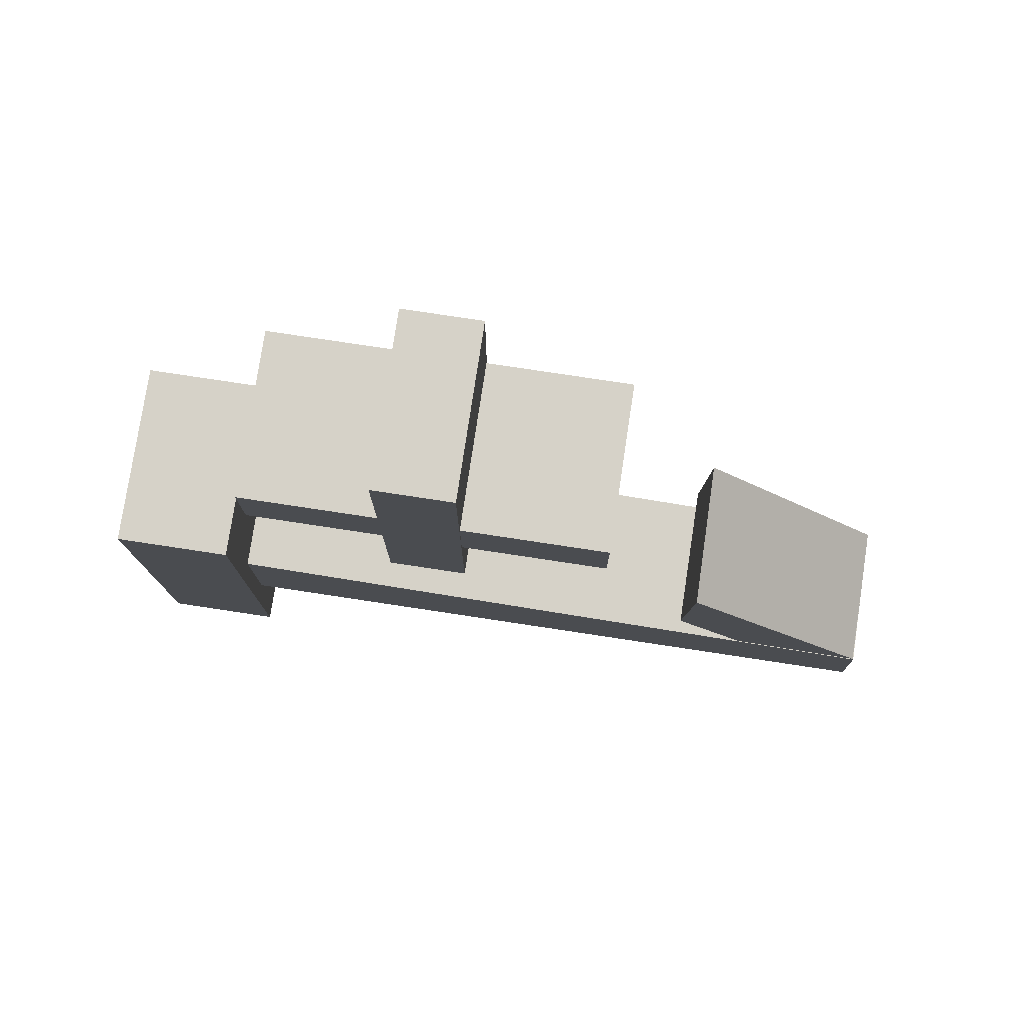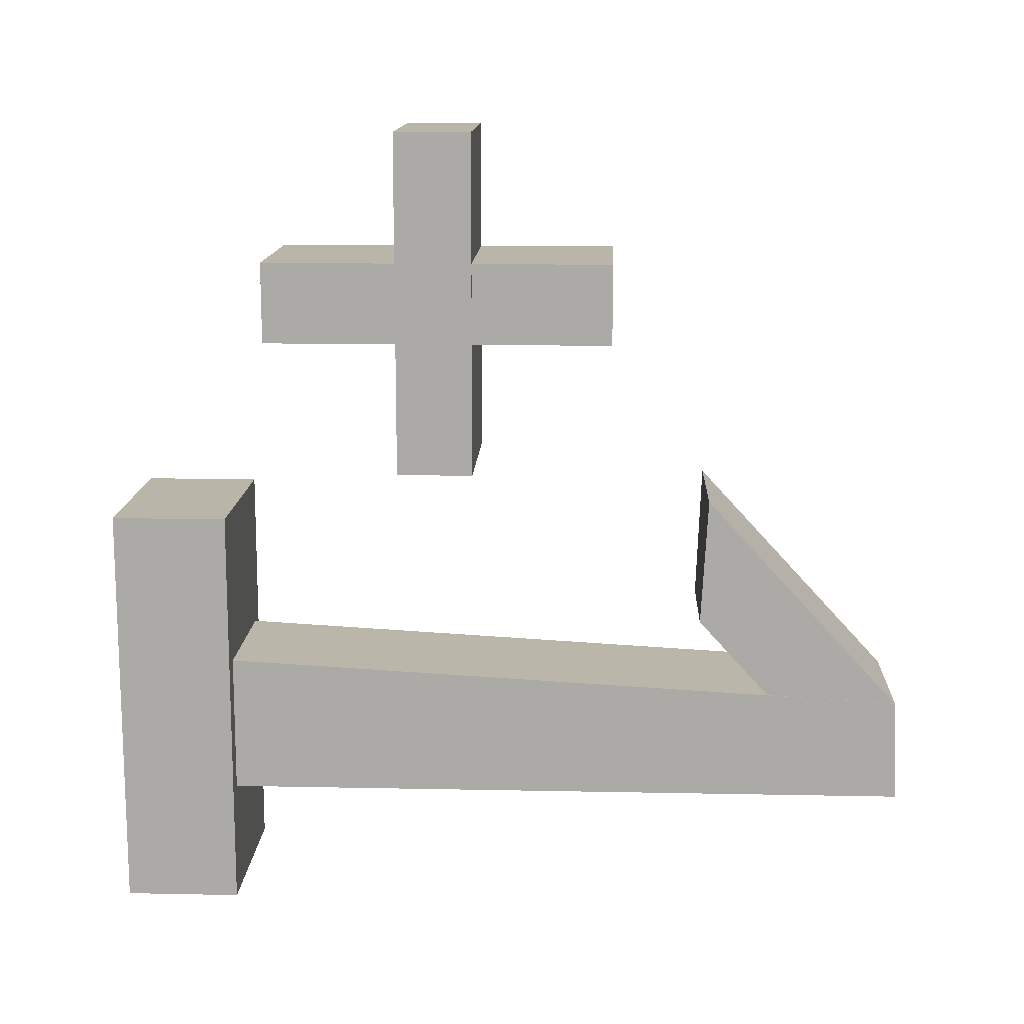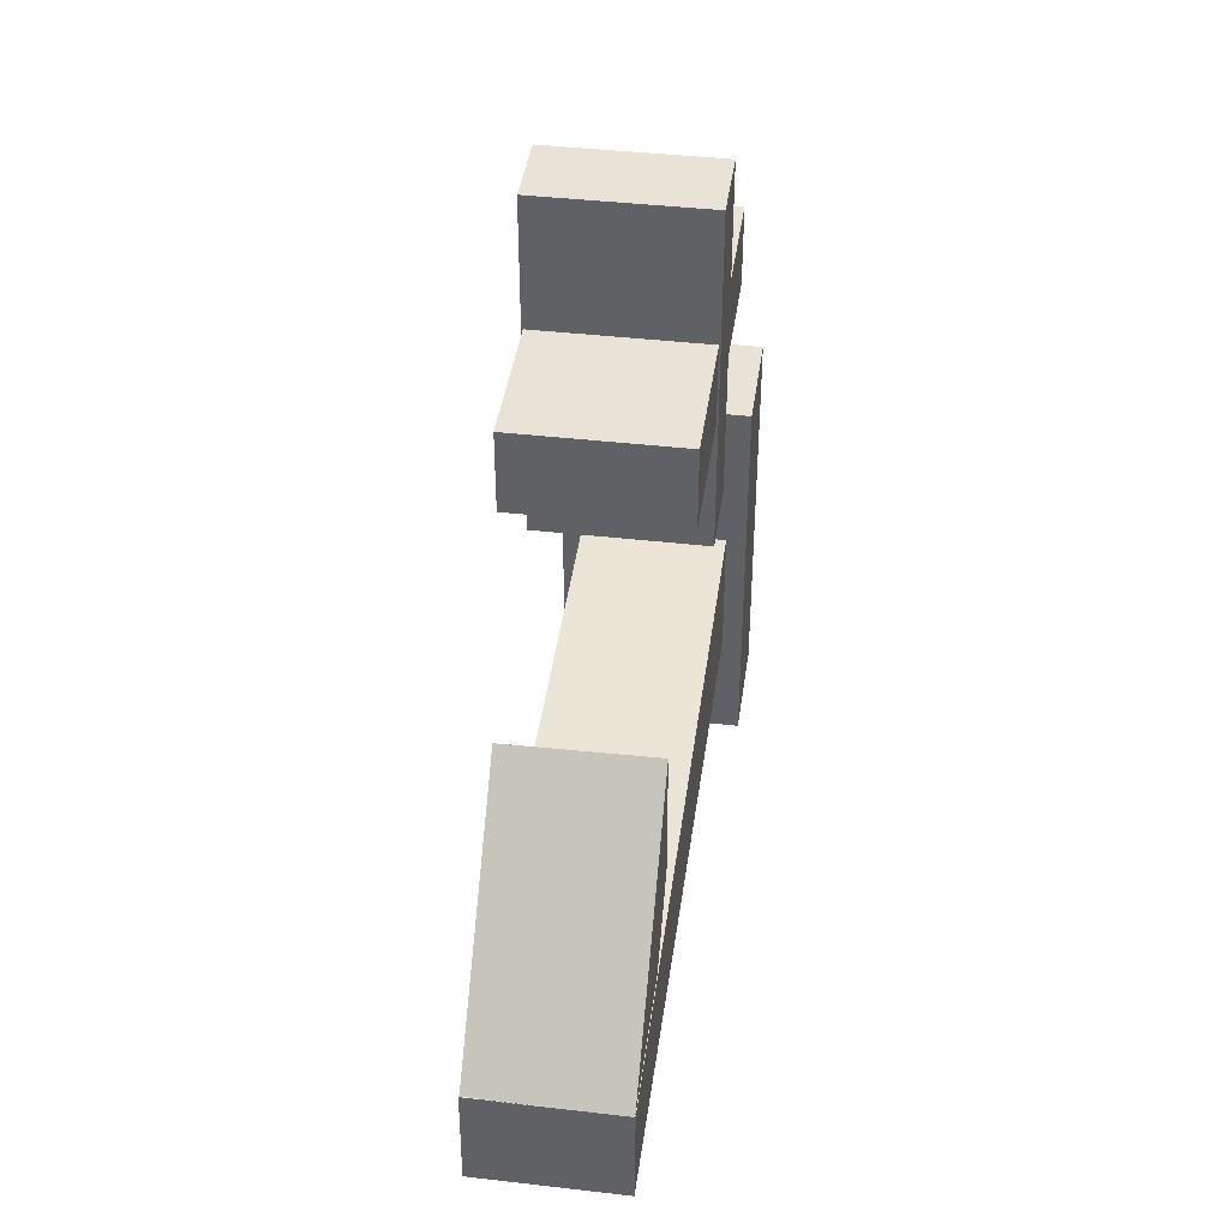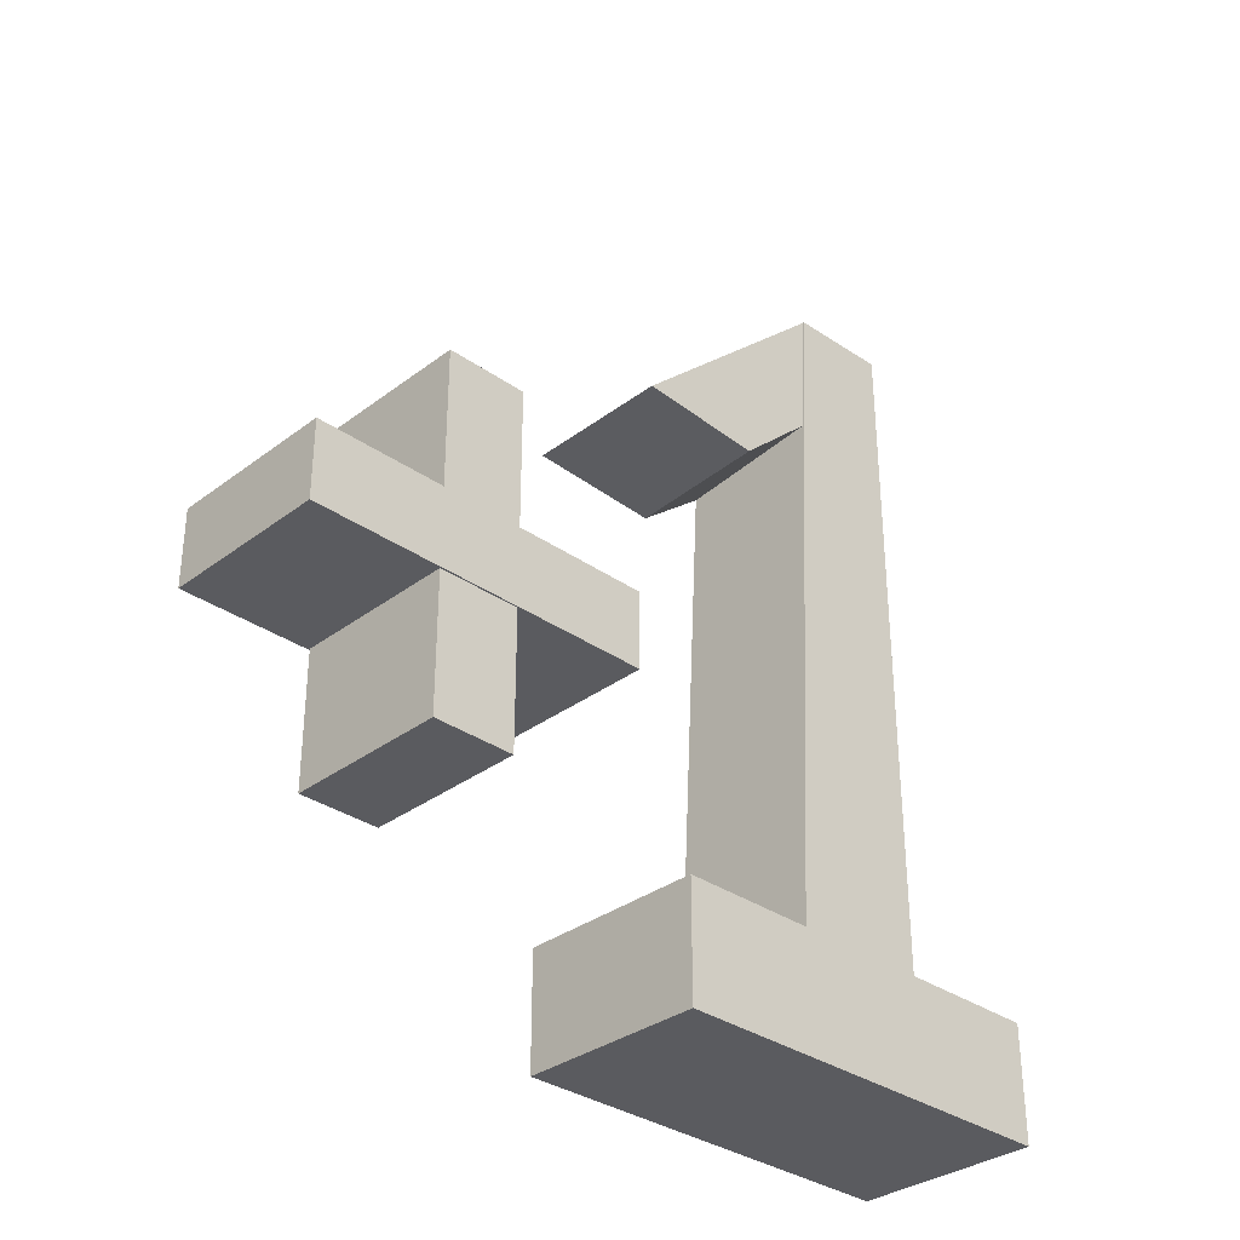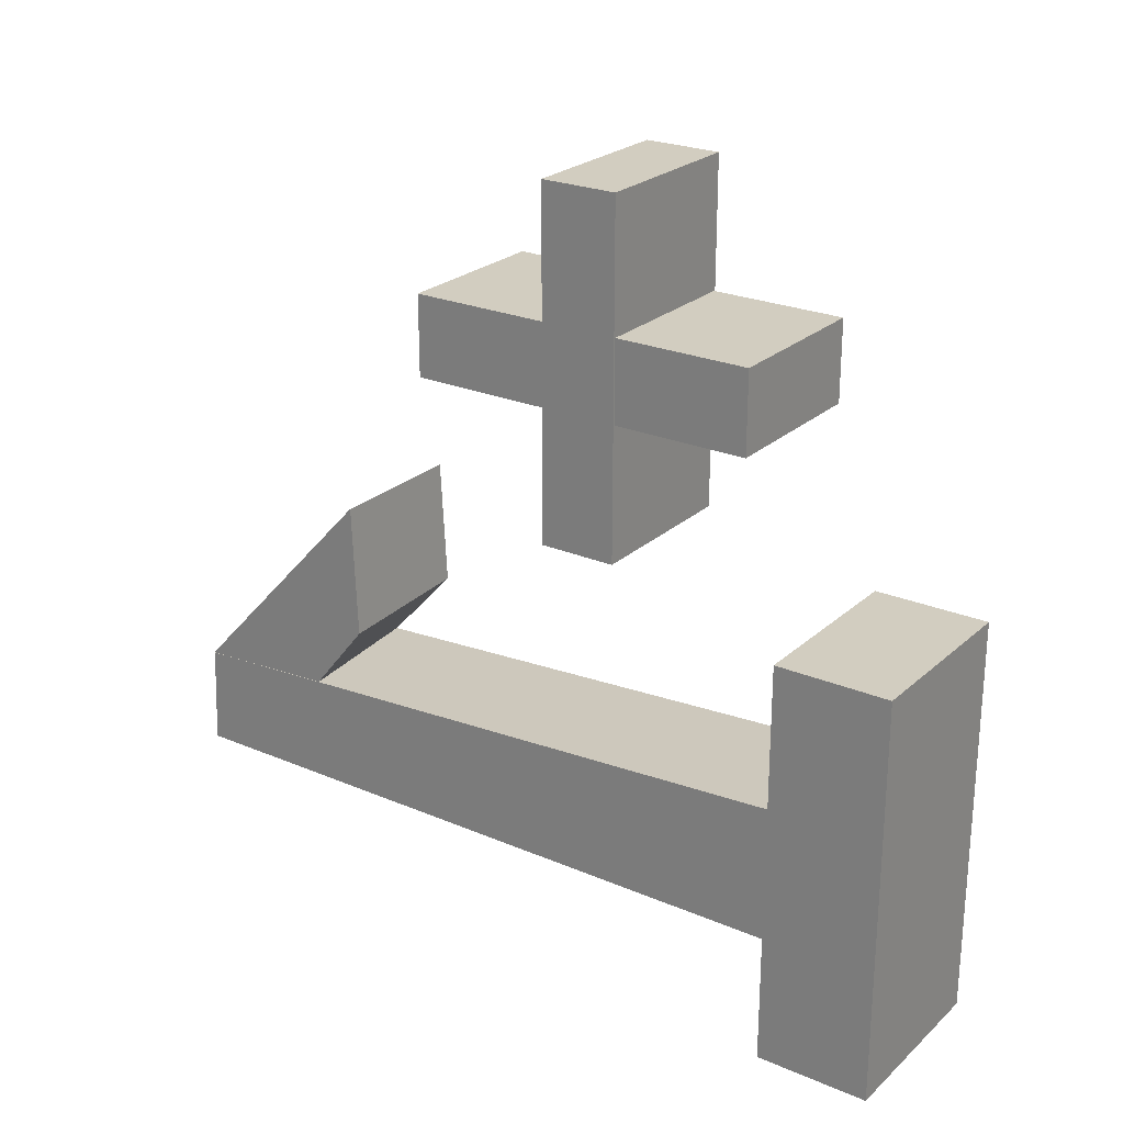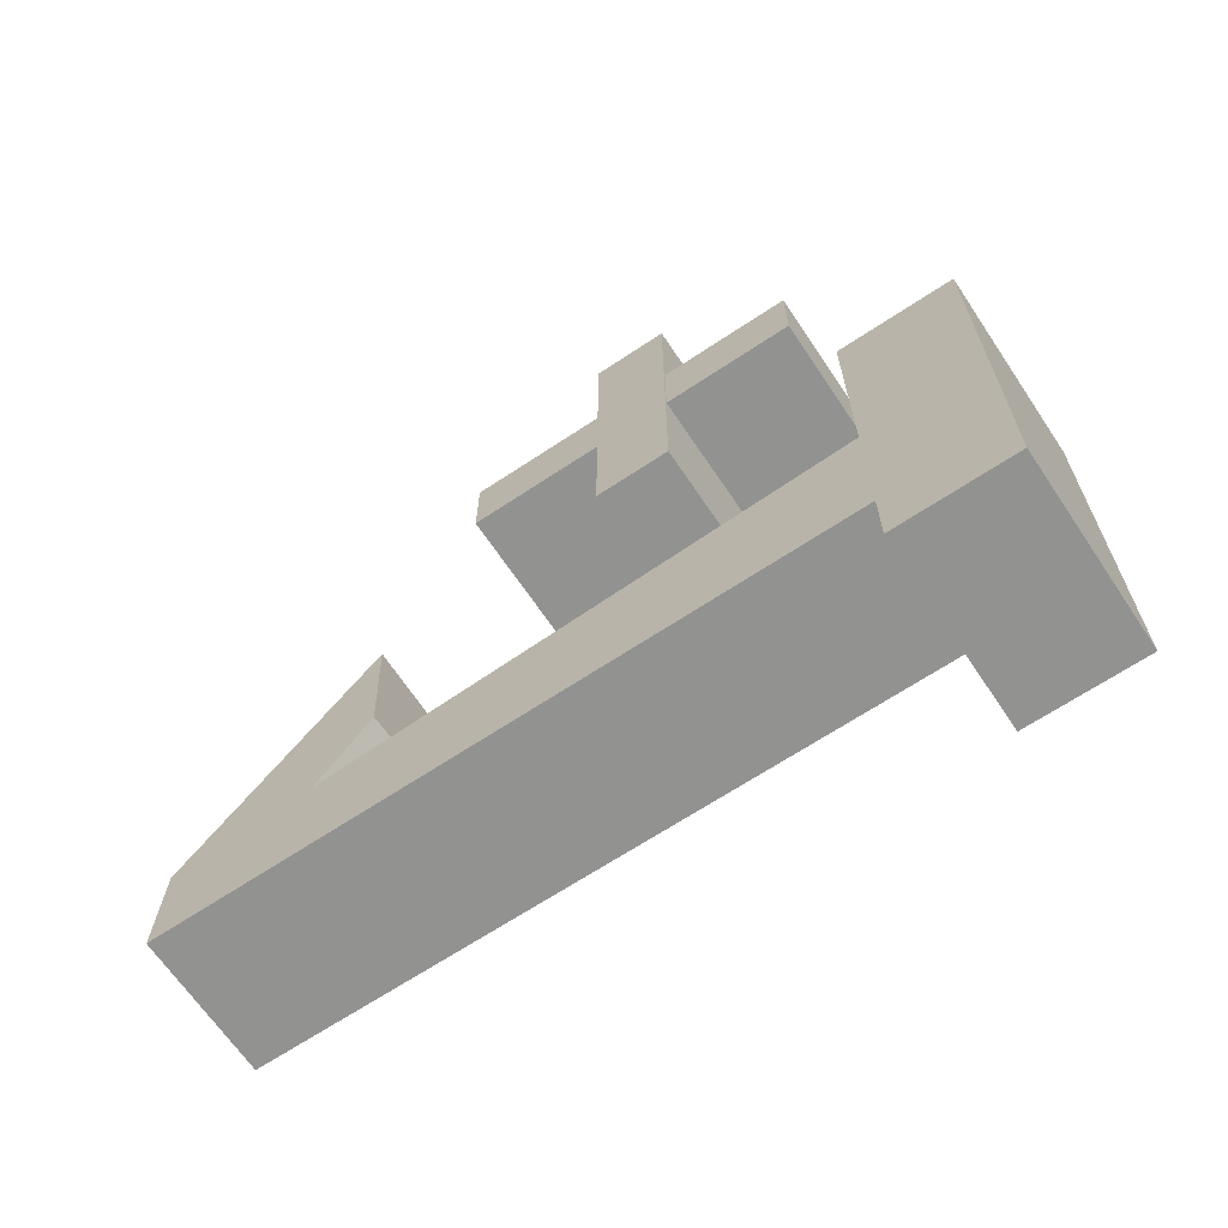
<metadata>
{"format":"obj","ext":"obj","renderer":"f3d","projection":"perspective","resolution":1024,"background":"white","views":[{"elev":78.1,"azim":98.6,"up":"+Z"},{"elev":13.6,"azim":92.6,"up":"+Z"},{"elev":41.5,"azim":-172.1,"up":"+Z"},{"elev":-33.1,"azim":46.0,"up":"+Y"},{"elev":24.4,"azim":-54.9,"up":"+Z"},{"elev":-66.2,"azim":-56.2,"up":"+Z"}]}
</metadata>
<code>
o Cube
v 0.366 0.2271 -0.74
v 0.366 -0.2271 -0.74
v 0.366 0.2271 0.8864
v 0.366 -0.2271 0.8864
v -0.366 0.2271 -0.74
v -0.366 -0.2271 -0.74
v -0.366 0.2271 0.8864
v -0.366 -0.2271 0.8864
v -0.2872 -0.04423 0.2822
v -0.2872 2.945 0.1192
v -0.2872 -0.04423 -0.2822
v -0.2872 2.963 -0.2822
v 0.2872 -0.04423 0.2822
v 0.2872 2.948 0.1213
v 0.2872 -0.04423 -0.2822
v 0.2872 2.963 -0.2822
v 0.2849 2.145 0.458
v 0.2849 2.173 0.9585
v 0.2849 2.435 0.1411
v 0.2849 2.948 0.1187
v -0.2849 2.148 0.4311
v -0.2849 2.169 0.9625
v -0.2849 2.38 0.1429
v -0.2859 2.948 0.1193
v -0.3266 0.9216 2.421
v -0.3266 1.224 2.421
v -0.3266 0.9216 1.067
v -0.3266 1.224 1.067
v 0.3266 0.9216 2.421
v 0.3266 1.224 2.421
v 0.3266 0.9216 1.067
v 0.3266 1.224 1.067
v -0.3202 0.392 1.913
v -0.3202 1.777 1.913
v -0.3202 0.392 1.594
v -0.3202 1.777 1.594
v 0.3202 0.392 1.913
v 0.3202 1.777 1.913
v 0.3202 0.392 1.594
v 0.3202 1.777 1.594
f 1 5 7 3
f 4 3 7 8
f 8 7 5 6
f 6 2 4 8
f 2 1 3 4
f 6 5 1 2
f 9 10 12 11
f 11 12 16 15
f 15 16 14 13
f 13 14 10 9
f 11 15 13 9
f 16 12 10 14
f 17 18 20 19
f 19 20 24 23
f 23 24 22 21
f 21 22 18 17
f 19 23 21 17
f 24 20 18 22
f 25 26 28 27
f 27 28 32 31
f 31 32 30 29
f 29 30 26 25
f 27 31 29 25
f 32 28 26 30
f 33 34 36 35
f 35 36 40 39
f 39 40 38 37
f 37 38 34 33
f 35 39 37 33
f 40 36 34 38

</code>
